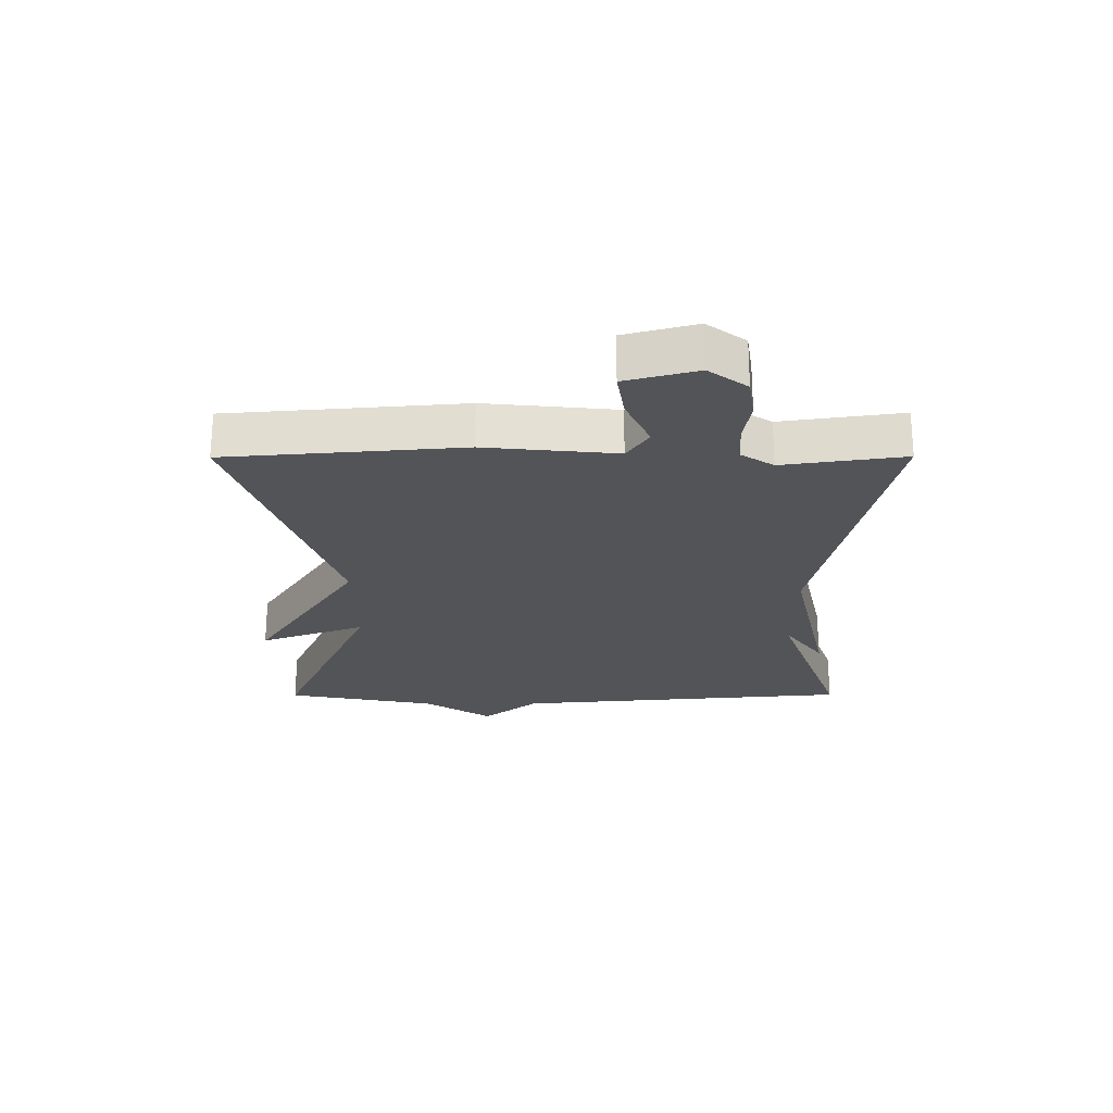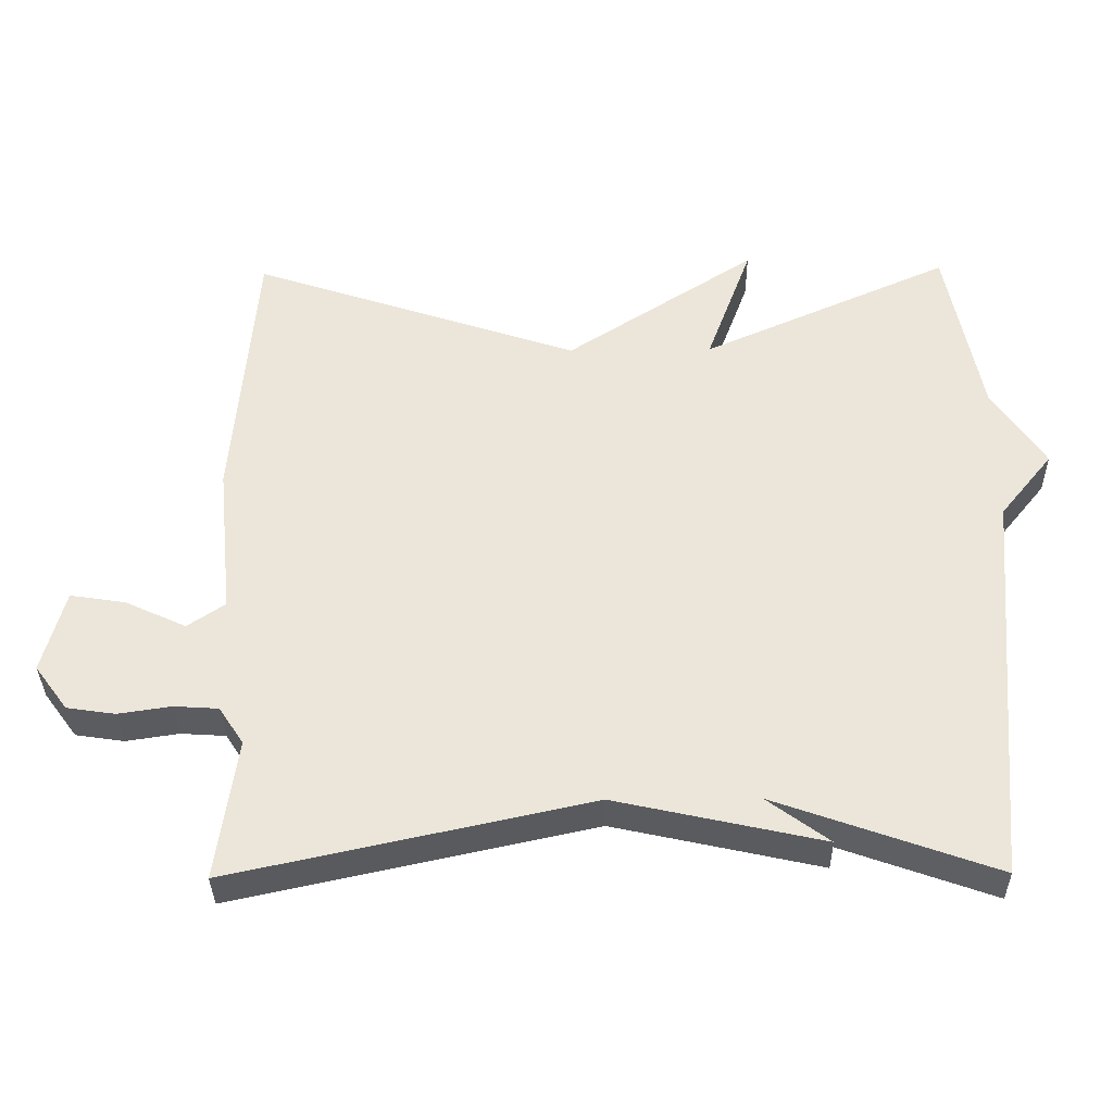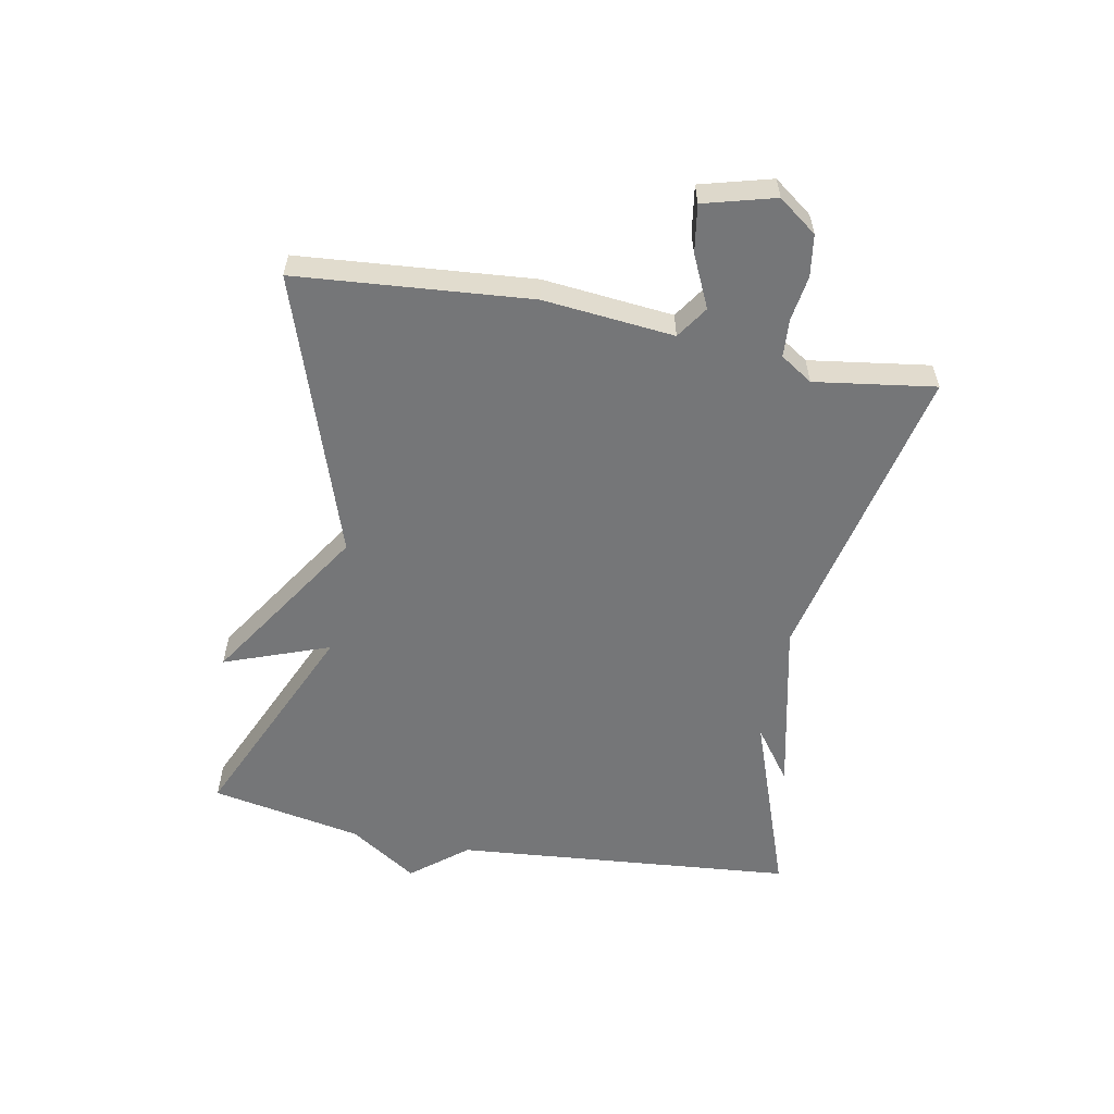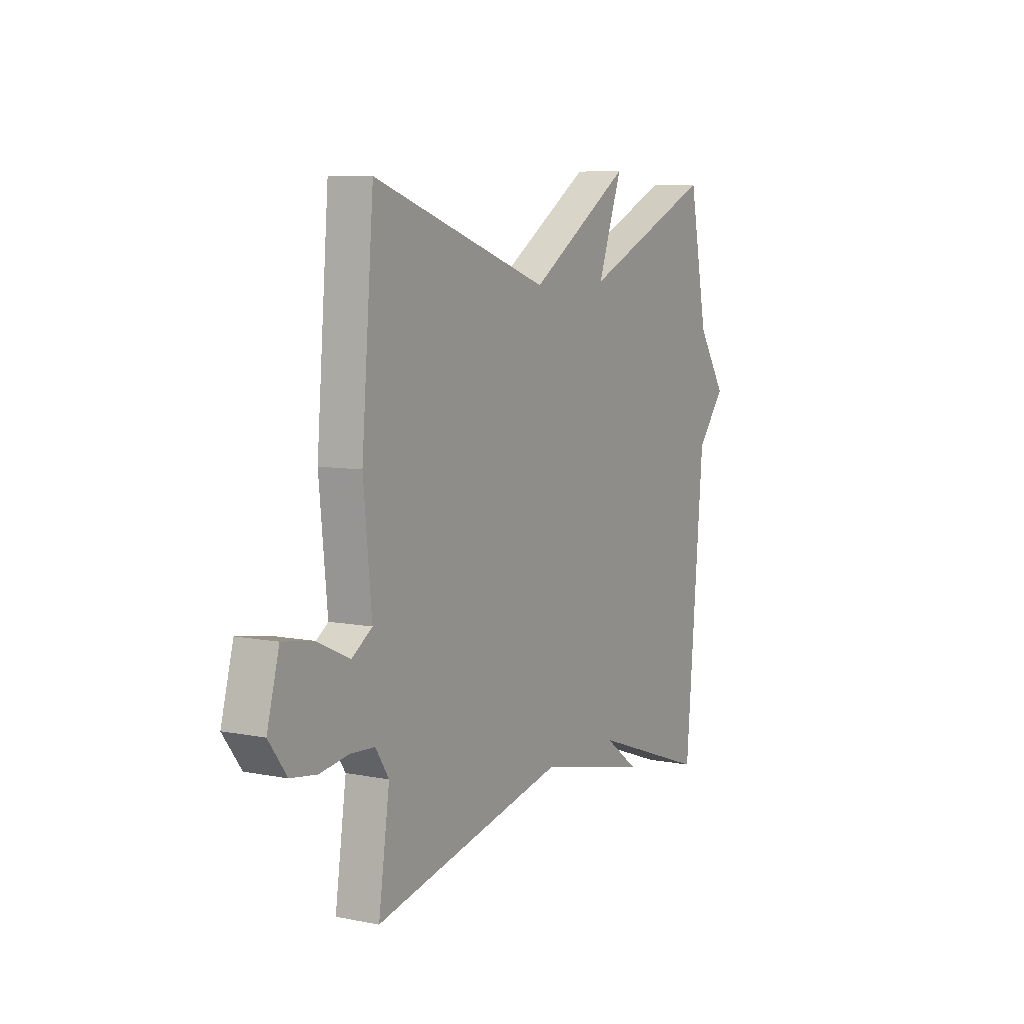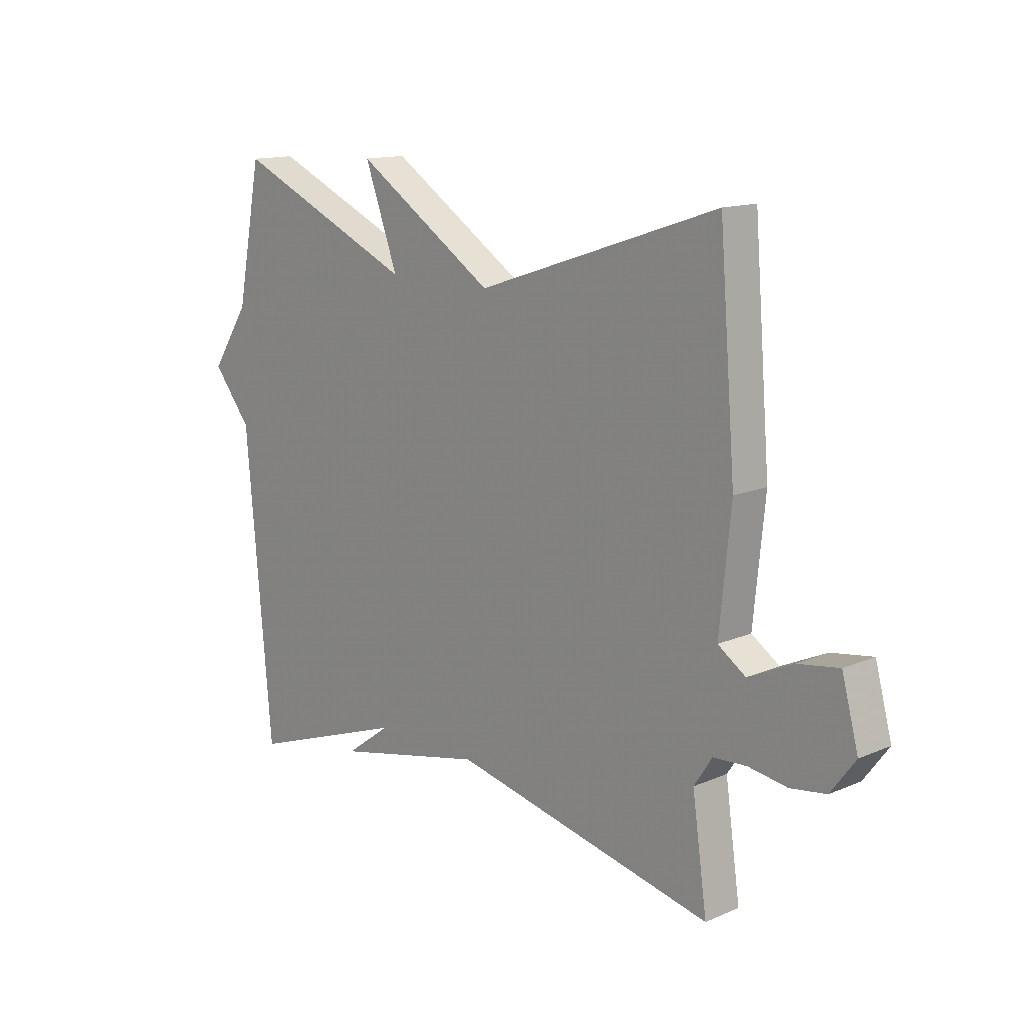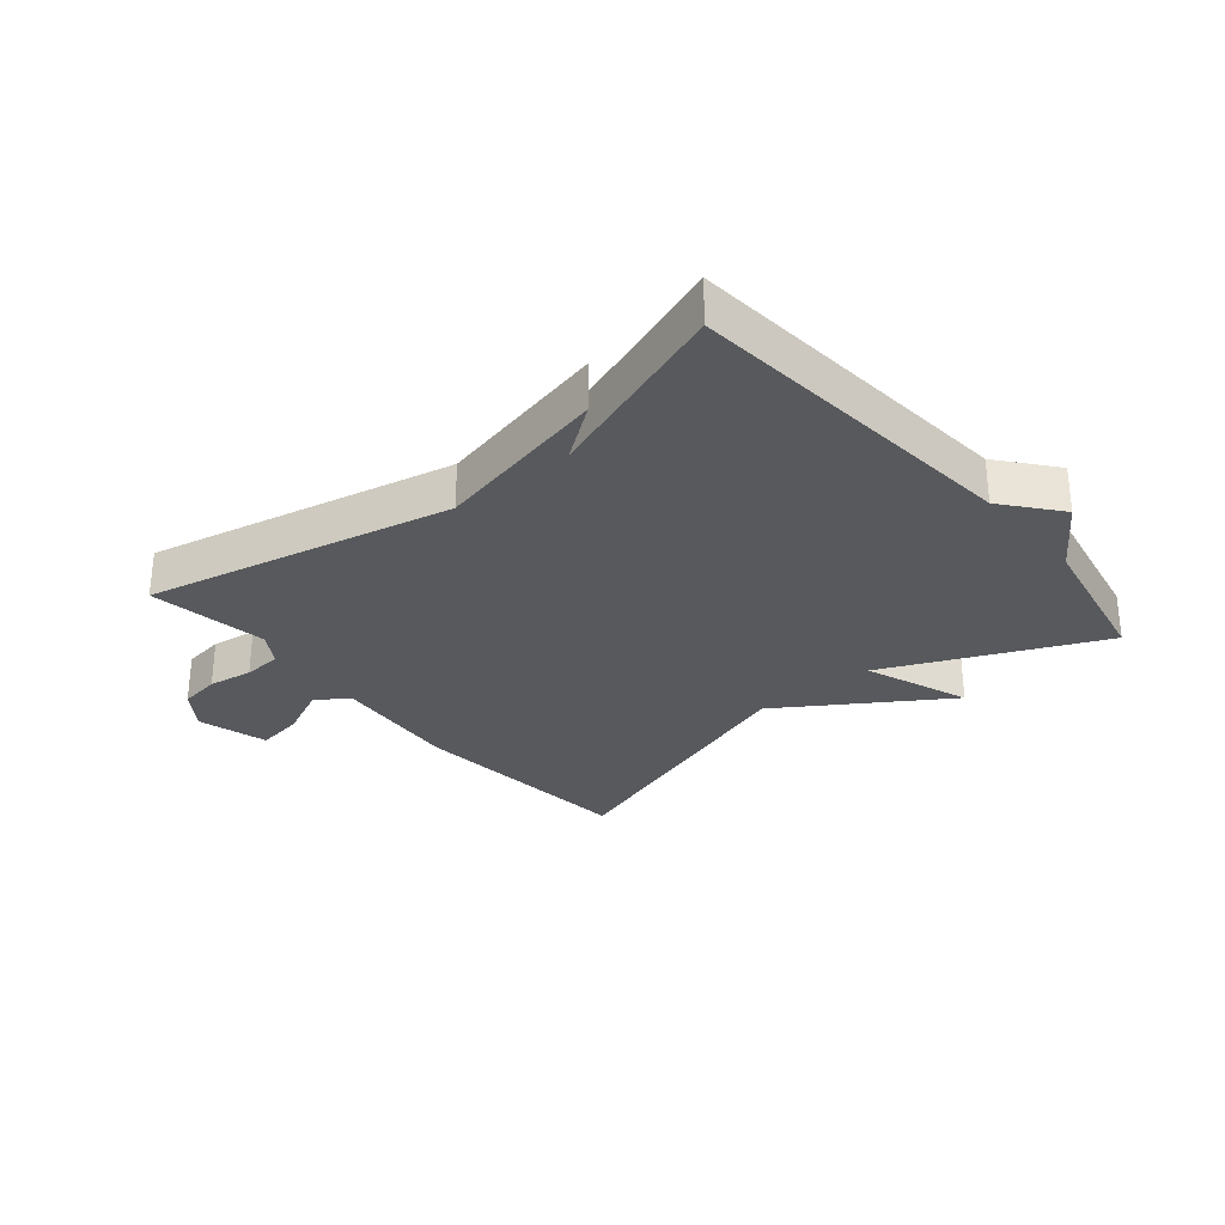
<metadata>
{"format":"obj","ext":"obj","renderer":"f3d","projection":"perspective","resolution":1024,"background":"white","views":[{"elev":-23.6,"azim":90.2,"up":"+Y"},{"elev":-34.8,"azim":-179.2,"up":"+Z"},{"elev":-56.8,"azim":79.3,"up":"+Y"},{"elev":7.7,"azim":119.0,"up":"+Z"},{"elev":14.0,"azim":46.7,"up":"+Z"},{"elev":-29.2,"azim":-140.1,"up":"+Y"}]}
</metadata>
<code>
v 0.5 0.07 0.5
v 0.531 0.07 0.122
v 0.51 0.07 -0.089
v 0.562 0.07 -0.124
v 0.646 0.07 -0.085
v 0.723 0.07 -0.073
v 0.754 0.07 -0.188
v 0.708 0.07 -0.25
v 0.641 0.07 -0.26
v 0.568 0.07 -0.249
v 0.506 0.07 -0.253
v 0.472 0.07 -0.305
v 0.5 0.07 -0.5
v 0.004 0.07 -0.392
v -0.282 0.07 -0.455
v -0.196 0.07 -0.392
v -0.5 0.07 -0.5
v -0.548 0.07 0.054
v -0.621 0.07 0.144
v -0.548 0.07 0.254
v -0.5 0.07 0.5
v -0.155 0.07 0.347
v -0.218 0.07 0.518
v 0.045 0.07 0.347
v 0.5 0 0.5
v 0.531 0 0.122
v 0.51 0 -0.089
v 0.562 0 -0.124
v 0.646 0 -0.085
v 0.723 0 -0.073
v 0.754 0 -0.188
v 0.708 0 -0.25
v 0.641 0 -0.26
v 0.568 0 -0.249
v 0.506 0 -0.253
v 0.472 0 -0.305
v 0.5 0 -0.5
v 0.004 0 -0.392
v -0.282 0 -0.455
v -0.196 0 -0.392
v -0.5 0 -0.5
v -0.548 0 0.054
v -0.621 0 0.144
v -0.548 0 0.254
v -0.5 0 0.5
v -0.155 0 0.347
v -0.218 0 0.518
v 0.045 0 0.347
f 22 23 24
f 20 21 22
f 20 22 24
f 19 20 24
f 18 19 24
f 1 2 3
f 24 1 3
f 18 24 3
f 17 18 3
f 16 17 3
f 16 3 4
f 15 16 4
f 14 15 4
f 12 13 14
f 11 12 14 4
f 8 9 10
f 7 8 10
f 6 7 10
f 5 6 10
f 4 5 10
f 4 10 11
f 48 47 46
f 46 45 44
f 48 46 44
f 48 44 43
f 48 43 42
f 27 26 25
f 27 25 48
f 27 48 42
f 27 42 41
f 27 41 40
f 28 27 40
f 28 40 39
f 28 39 38
f 38 37 36
f 28 38 36 35
f 34 33 32
f 34 32 31
f 34 31 30
f 34 30 29
f 34 29 28
f 35 34 28
f 1 25 26 2
f 2 26 27 3
f 3 27 28 4
f 4 28 29 5
f 5 29 30 6
f 6 30 31 7
f 7 31 32 8
f 8 32 33 9
f 9 33 34 10
f 10 34 35 11
f 11 35 36 12
f 12 36 37 13
f 13 37 38 14
f 14 38 39 15
f 15 39 40 16
f 16 40 41 17
f 17 41 42 18
f 18 42 43 19
f 19 43 44 20
f 20 44 45 21
f 21 45 46 22
f 22 46 47 23
f 23 47 48 24
f 24 48 25 1

</code>
